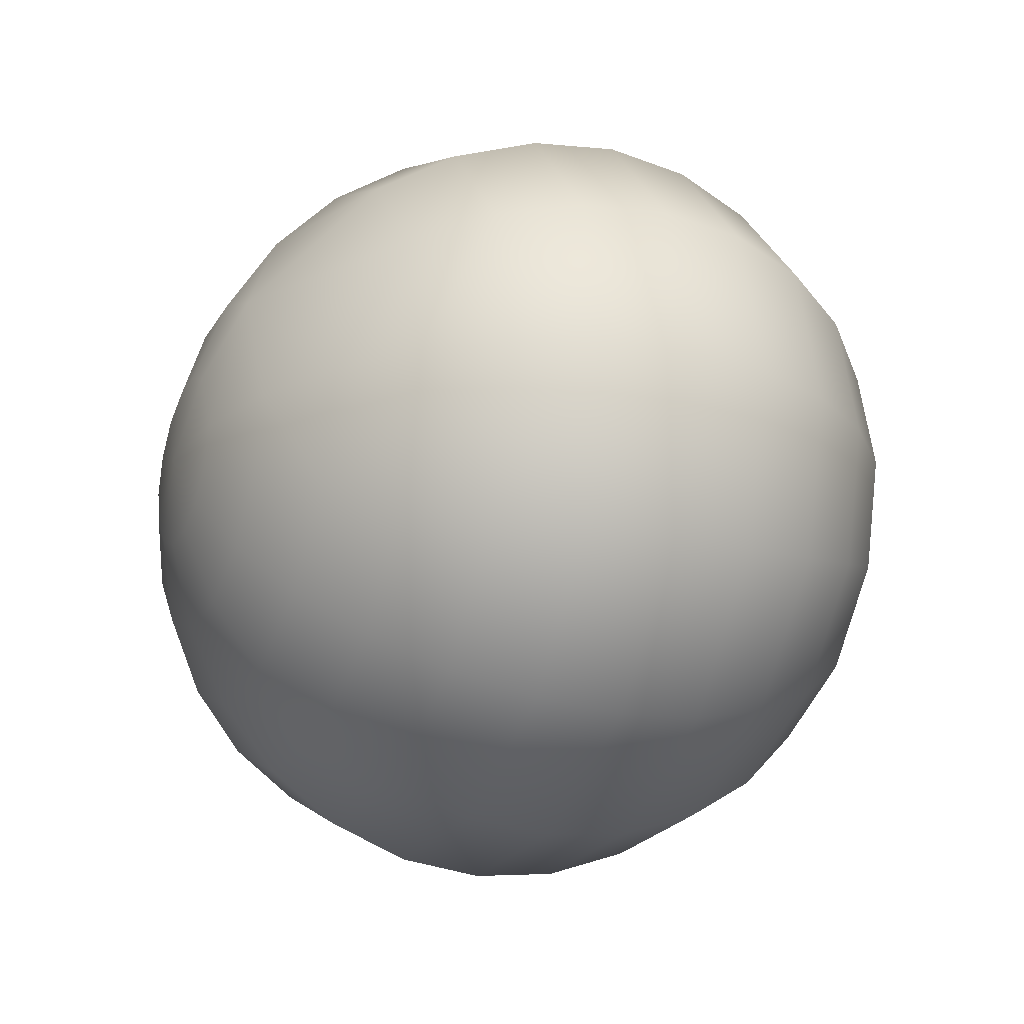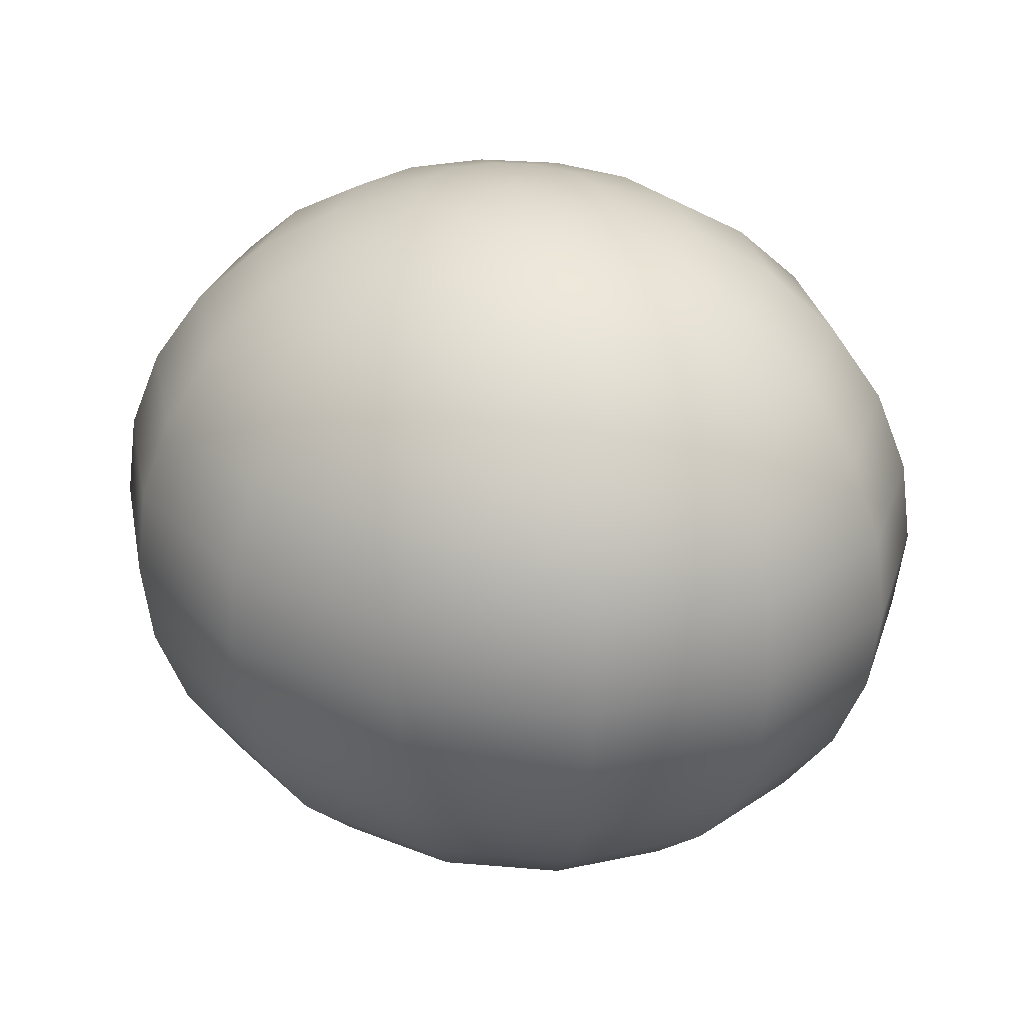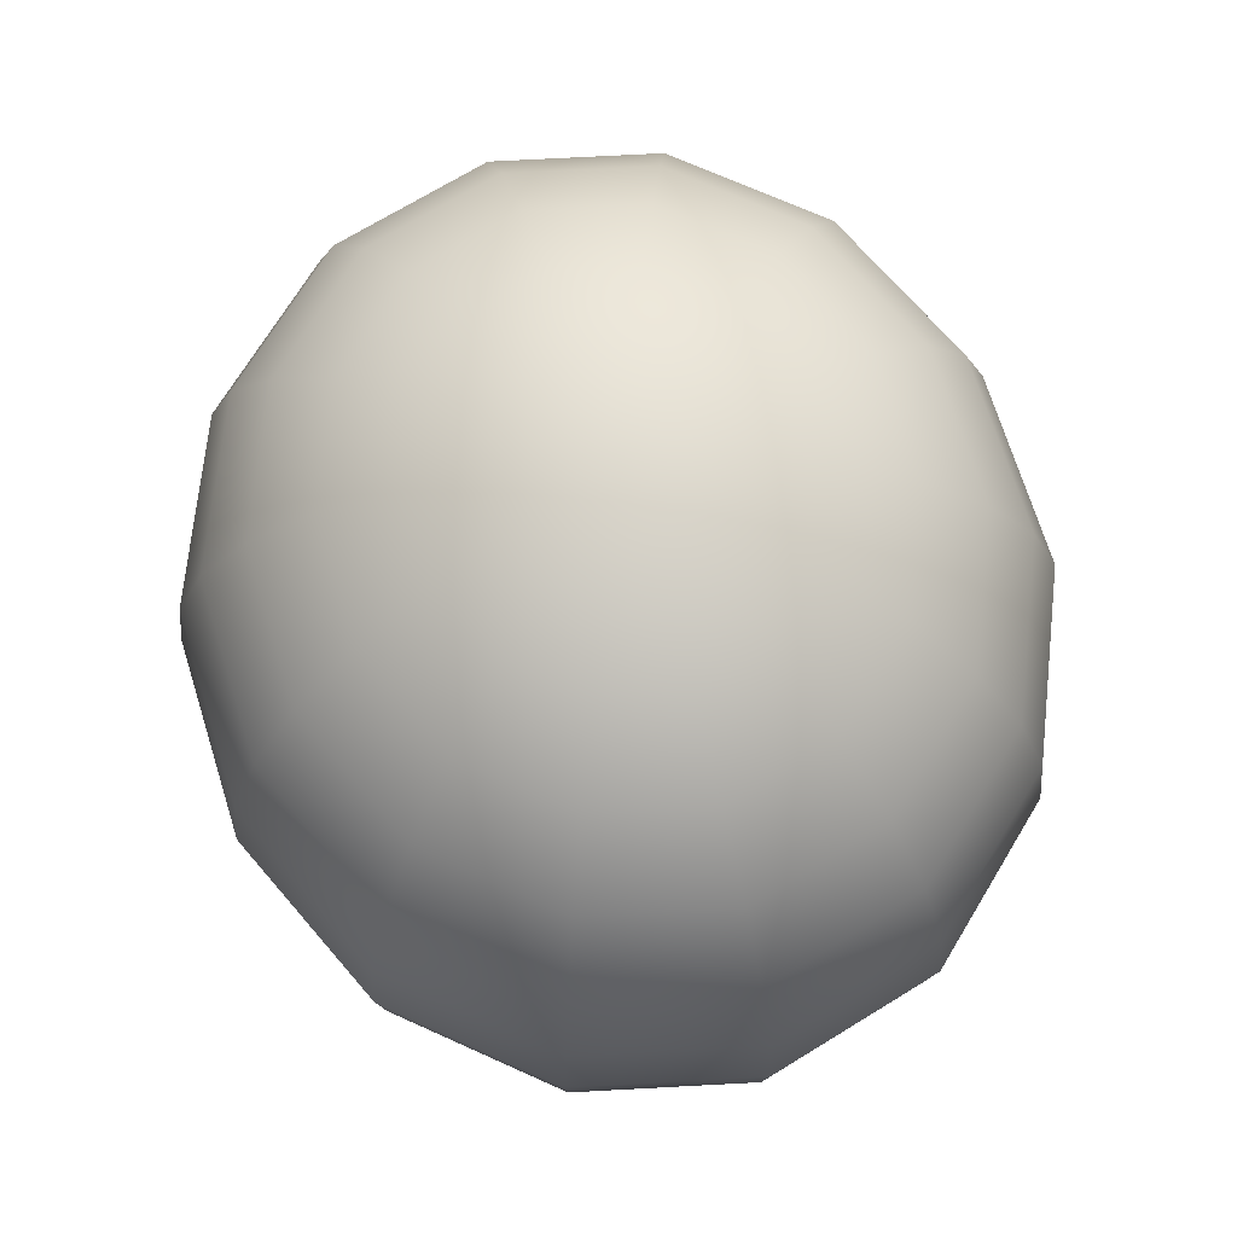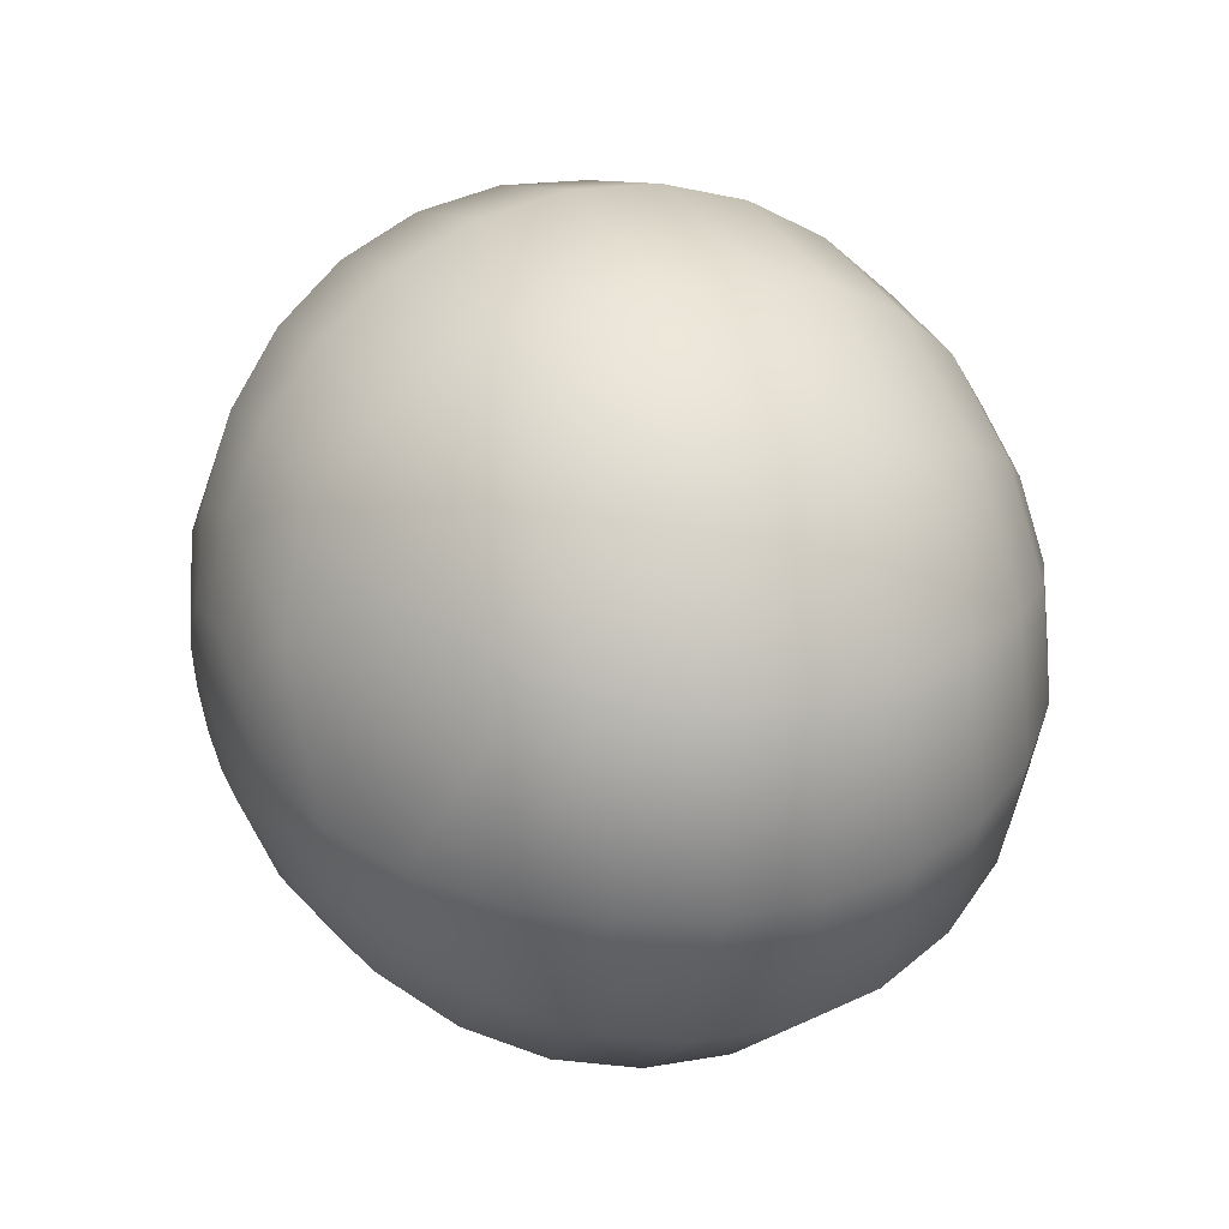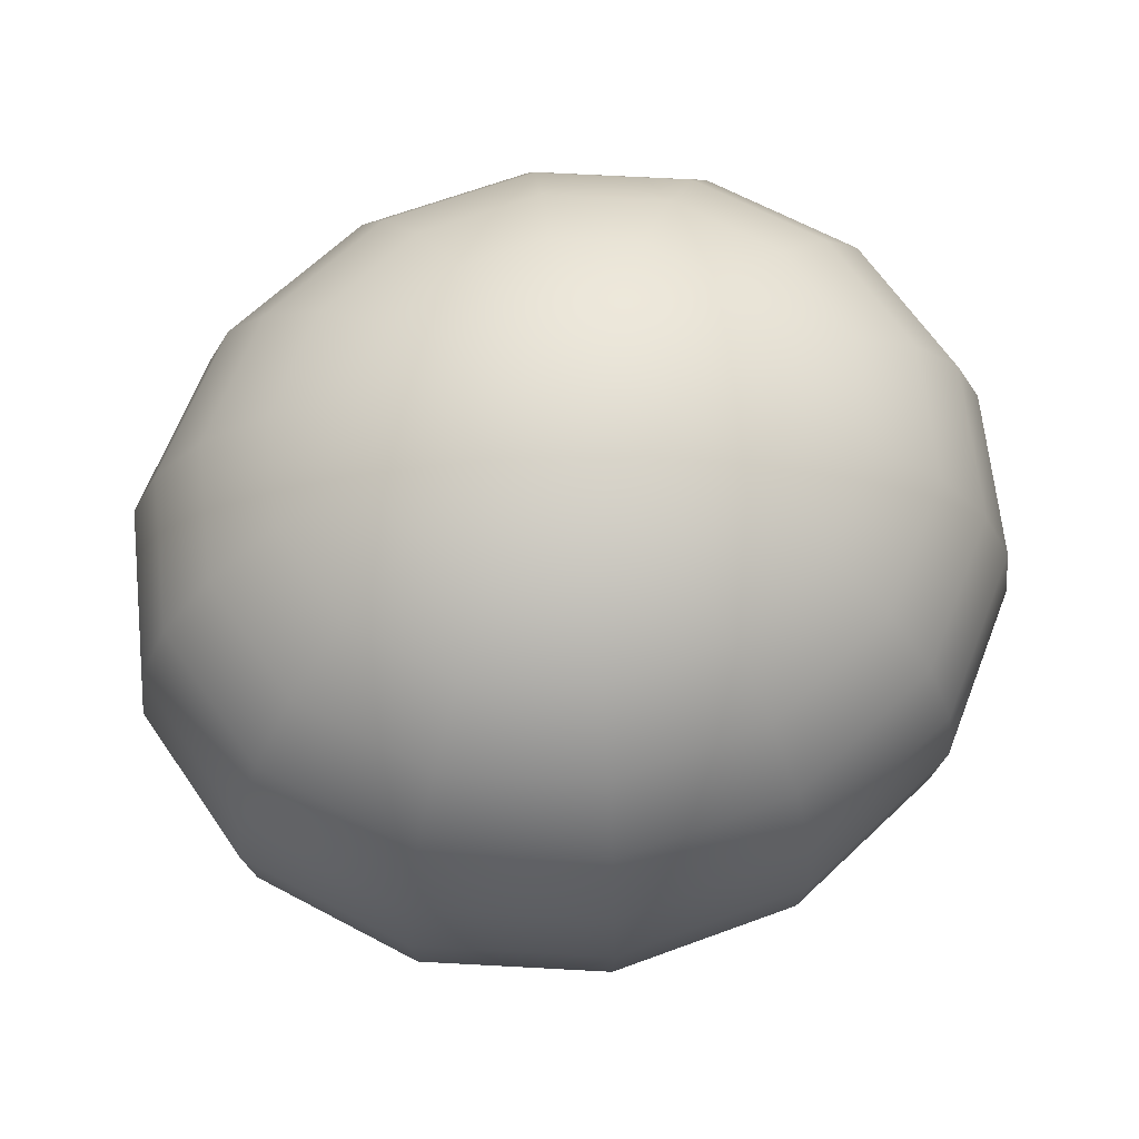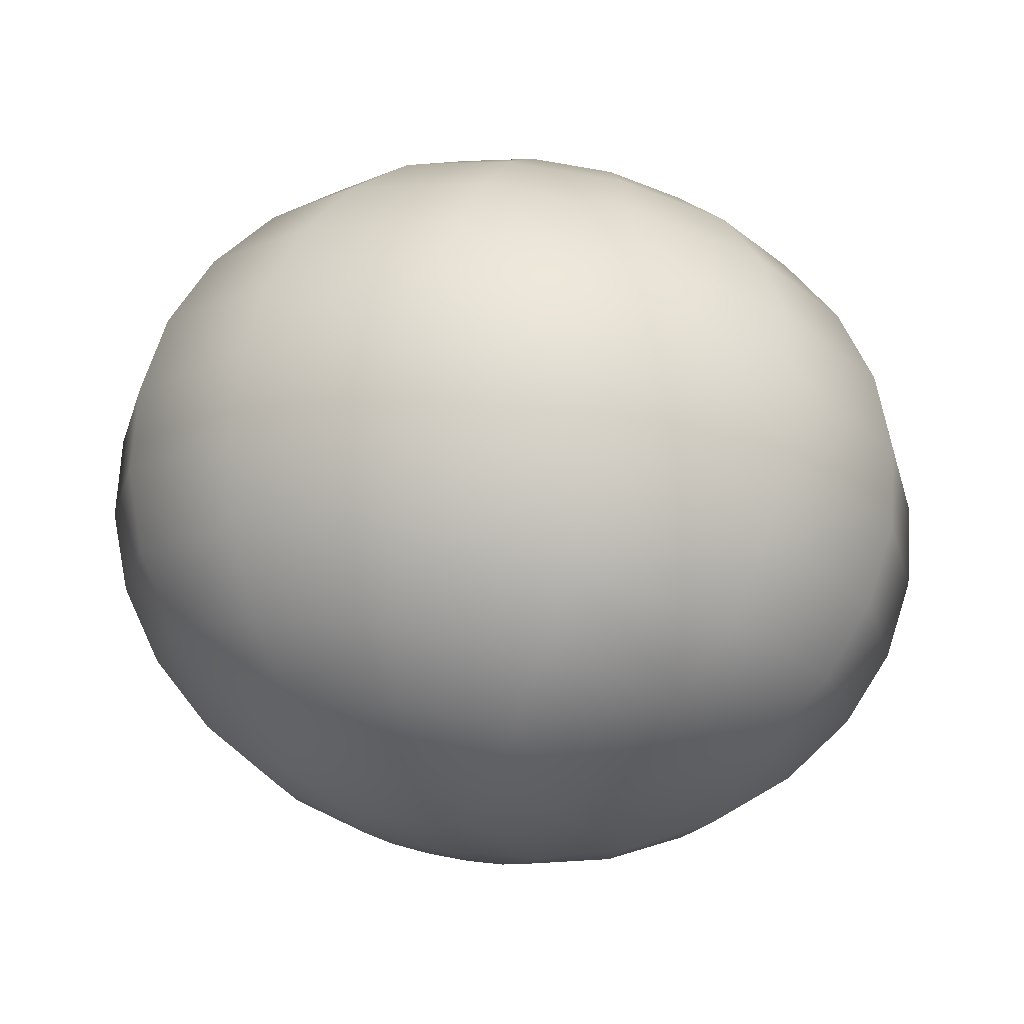
<metadata>
{"format":"obj","ext":"obj","renderer":"f3d","projection":"perspective","resolution":1024,"background":"white","views":[{"elev":-21.8,"azim":-112.6,"up":"+Y"},{"elev":28.7,"azim":30.7,"up":"+Z"},{"elev":70.8,"azim":-107.3,"up":"+Z"},{"elev":34.6,"azim":-112.8,"up":"+Y"},{"elev":65.6,"azim":159.7,"up":"+Z"},{"elev":70.9,"azim":-169.2,"up":"+Y"}]}
</metadata>
<code>
v 0 -0 0.87
v 0.2225 -0 0.8482
v 0.4339 -0 0.7838
v 0.6235 -0 0.6802
v 0.7818 -0 0.5424
v 0.901 -0 0.3775
v 0.9749 -0 0.1936
v 1 -0 0
v 0.9749 0 -0.1936
v 0.901 0 -0.3775
v 0.7818 0 -0.5424
v 0.6235 0 -0.6802
v 0.4339 0 -0.7838
v 0.2225 0 -0.8482
v 0 0 -0.87
v 0 -0 0.87
v 0.2005 0.08689 0.8482
v 0.3909 0.1694 0.7838
v 0.5617 0.2435 0.6802
v 0.7044 0.3053 0.5424
v 0.8117 0.3518 0.3775
v 0.8784 0.3807 0.1936
v 0.901 0.3905 0
v 0.8784 0.3807 -0.1936
v 0.8117 0.3518 -0.3775
v 0.7044 0.3053 -0.5424
v 0.5617 0.2435 -0.6802
v 0.3909 0.1694 -0.7838
v 0.2005 0.08689 -0.8482
v 0 0 -0.87
v 0 -0 0.87
v 0.1387 0.1566 0.8482
v 0.2705 0.3053 0.7838
v 0.3887 0.4387 0.6802
v 0.4875 0.5501 0.5424
v 0.5617 0.634 0.3775
v 0.6079 0.686 0.1936
v 0.6235 0.7036 0
v 0.6079 0.686 -0.1936
v 0.5617 0.634 -0.3775
v 0.4875 0.5501 -0.5424
v 0.3887 0.4387 -0.6802
v 0.2705 0.3053 -0.7838
v 0.1387 0.1566 -0.8482
v 0 0 -0.87
v 0 -0 0.87
v 0.04952 0.1952 0.8482
v 0.09655 0.3807 0.7838
v 0.1387 0.5471 0.6802
v 0.174 0.686 0.5424
v 0.2005 0.7905 0.3775
v 0.2169 0.8554 0.1936
v 0.2225 0.8774 0
v 0.2169 0.8554 -0.1936
v 0.2005 0.7905 -0.3775
v 0.174 0.686 -0.5424
v 0.1387 0.5471 -0.6802
v 0.09655 0.3807 -0.7838
v 0.04952 0.1952 -0.8482
v 0 0 -0.87
v 0 -0 0.87
v -0.04952 0.1952 0.8482
v -0.09655 0.3807 0.7838
v -0.1387 0.5471 0.6802
v -0.174 0.686 0.5424
v -0.2005 0.7905 0.3775
v -0.2169 0.8554 0.1936
v -0.2225 0.8774 0
v -0.2169 0.8554 -0.1936
v -0.2005 0.7905 -0.3775
v -0.174 0.686 -0.5424
v -0.1387 0.5471 -0.6802
v -0.09655 0.3807 -0.7838
v -0.04952 0.1952 -0.8482
v -0 0 -0.87
v 0 -0 0.87
v -0.1387 0.1566 0.8482
v -0.2705 0.3053 0.7838
v -0.3887 0.4387 0.6802
v -0.4875 0.5501 0.5424
v -0.5617 0.634 0.3775
v -0.6079 0.686 0.1936
v -0.6235 0.7036 0
v -0.6079 0.686 -0.1936
v -0.5617 0.634 -0.3775
v -0.4875 0.5501 -0.5424
v -0.3887 0.4387 -0.6802
v -0.2705 0.3053 -0.7838
v -0.1387 0.1566 -0.8482
v -0 0 -0.87
v 0 -0 0.87
v -0.2005 0.08689 0.8482
v -0.3909 0.1694 0.7838
v -0.5617 0.2435 0.6802
v -0.7044 0.3053 0.5424
v -0.8117 0.3518 0.3775
v -0.8784 0.3807 0.1936
v -0.901 0.3905 0
v -0.8784 0.3807 -0.1936
v -0.8117 0.3518 -0.3775
v -0.7044 0.3053 -0.5424
v -0.5617 0.2435 -0.6802
v -0.3909 0.1694 -0.7838
v -0.2005 0.08689 -0.8482
v -0 0 -0.87
v 0 -0 0.87
v -0.2225 -0 0.8482
v -0.4339 -0 0.7838
v -0.6235 -0 0.6802
v -0.7818 -0 0.5424
v -0.901 -0 0.3775
v -0.9749 -0 0.1936
v -1 0 0
v -0.9749 0 -0.1936
v -0.901 0 -0.3775
v -0.7818 0 -0.5424
v -0.6235 0 -0.6802
v -0.4339 0 -0.7838
v -0.2225 0 -0.8482
v -0 0 -0.87
v 0 -0 0.87
v -0.2005 -0.08689 0.8482
v -0.3909 -0.1694 0.7838
v -0.5617 -0.2435 0.6802
v -0.7044 -0.3053 0.5424
v -0.8117 -0.3518 0.3775
v -0.8784 -0.3807 0.1936
v -0.901 -0.3905 -0
v -0.8784 -0.3807 -0.1936
v -0.8117 -0.3518 -0.3775
v -0.7044 -0.3053 -0.5424
v -0.5617 -0.2435 -0.6802
v -0.3909 -0.1694 -0.7838
v -0.2005 -0.08689 -0.8482
v -0 0 -0.87
v 0 -0 0.87
v -0.1387 -0.1566 0.8482
v -0.2705 -0.3053 0.7838
v -0.3887 -0.4387 0.6802
v -0.4875 -0.5501 0.5424
v -0.5617 -0.634 0.3775
v -0.6079 -0.686 0.1936
v -0.6235 -0.7036 -0
v -0.6079 -0.686 -0.1936
v -0.5617 -0.634 -0.3775
v -0.4875 -0.5501 -0.5424
v -0.3887 -0.4387 -0.6802
v -0.2705 -0.3053 -0.7838
v -0.1387 -0.1566 -0.8482
v -0 0 -0.87
v 0 -0 0.87
v -0.04952 -0.1952 0.8482
v -0.09655 -0.3807 0.7838
v -0.1387 -0.5471 0.6802
v -0.174 -0.686 0.5424
v -0.2005 -0.7905 0.3775
v -0.2169 -0.8554 0.1936
v -0.2225 -0.8774 -0
v -0.2169 -0.8554 -0.1936
v -0.2005 -0.7905 -0.3775
v -0.174 -0.686 -0.5424
v -0.1387 -0.5471 -0.6802
v -0.09655 -0.3807 -0.7838
v -0.04952 -0.1952 -0.8482
v -0 0 -0.87
v 0 -0 0.87
v 0.04952 -0.1952 0.8482
v 0.09655 -0.3807 0.7838
v 0.1387 -0.5471 0.6802
v 0.174 -0.686 0.5424
v 0.2005 -0.7905 0.3775
v 0.2169 -0.8554 0.1936
v 0.2225 -0.8774 -0
v 0.2169 -0.8554 -0.1936
v 0.2005 -0.7905 -0.3775
v 0.174 -0.686 -0.5424
v 0.1387 -0.5471 -0.6802
v 0.09655 -0.3807 -0.7838
v 0.04952 -0.1952 -0.8482
v 0 0 -0.87
v 0 -0 0.87
v 0.1387 -0.1566 0.8482
v 0.2705 -0.3053 0.7838
v 0.3887 -0.4387 0.6802
v 0.4875 -0.5501 0.5424
v 0.5617 -0.634 0.3775
v 0.6079 -0.686 0.1936
v 0.6235 -0.7036 -0
v 0.6079 -0.686 -0.1936
v 0.5617 -0.634 -0.3775
v 0.4875 -0.5501 -0.5424
v 0.3887 -0.4387 -0.6802
v 0.2705 -0.3053 -0.7838
v 0.1387 -0.1566 -0.8482
v 0 0 -0.87
v 0 -0 0.87
v 0.2005 -0.08689 0.8482
v 0.3909 -0.1694 0.7838
v 0.5617 -0.2435 0.6802
v 0.7044 -0.3053 0.5424
v 0.8117 -0.3518 0.3775
v 0.8784 -0.3807 0.1936
v 0.901 -0.3905 -0
v 0.8784 -0.3807 -0.1936
v 0.8117 -0.3518 -0.3775
v 0.7044 -0.3053 -0.5424
v 0.5617 -0.2435 -0.6802
v 0.3909 -0.1694 -0.7838
v 0.2005 -0.08689 -0.8482
f 22 23 38
f 23 24 38
f 35 20 36
f 19 20 35
f 21 6 22
f 1 47 62
f 186 172 187
f 172 173 187
f 171 157 172
f 48 49 63
f 39 25 40
f 25 26 40
f 132 118 133
f 118 119 133
f 5 6 21
f 1 107 122
f 1 92 107
f 3 4 19
f 18 3 19
f 4 5 20
f 2 3 18
f 17 2 18
f 19 4 20
f 20 5 21
f 65 51 66
f 11 12 26
f 24 10 25
f 23 9 24
f 9 10 24
f 7 8 23
f 8 9 23
f 22 7 23
f 6 7 22
f 10 11 25
f 13 14 28
f 25 11 26
f 12 13 28
f 26 12 28
f 47 48 62
f 153 154 168
f 28 14 29
f 38 24 39
f 24 25 39
f 36 21 37
f 20 21 36
f 17 18 33
f 32 17 33
f 18 19 34
f 33 18 34
f 28 29 43
f 48 33 49
f 34 19 35
f 40 26 41
f 32 33 48
f 79 65 80
f 65 66 80
f 37 22 38
f 21 22 37
f 49 34 50
f 33 34 49
f 41 26 42
f 26 28 42
f 42 28 43
f 1 32 47
f 43 29 44
f 47 32 48
f 193 178 194
f 168 169 183
f 63 49 64
f 50 35 51
f 34 35 50
f 53 39 54
f 39 40 54
f 77 78 92
f 51 36 52
f 35 36 51
f 78 64 79
f 64 65 79
f 38 39 53
f 37 38 53
f 52 37 53
f 36 37 52
f 54 40 55
f 40 41 55
f 55 41 56
f 41 42 56
f 56 42 57
f 42 43 57
f 43 44 58
f 57 43 58
f 44 15 59
f 58 44 59
f 49 50 64
f 108 109 124
f 62 48 63
f 50 51 65
f 1 62 77
f 64 50 65
f 51 52 66
f 52 53 67
f 66 52 67
f 67 53 68
f 53 54 68
f 54 55 69
f 68 54 69
f 55 56 70
f 69 55 70
f 56 57 71
f 70 56 71
f 57 58 72
f 71 57 72
f 58 59 73
f 72 58 73
f 62 63 77
f 59 15 74
f 73 59 74
f 63 64 78
f 77 63 78
f 72 73 88
f 109 95 110
f 78 79 93
f 85 70 86
f 69 70 85
f 80 66 81
f 66 67 81
f 70 71 86
f 83 68 84
f 82 68 83
f 81 67 82
f 67 68 82
f 84 69 85
f 68 69 84
f 86 72 88
f 71 72 86
f 74 15 89
f 73 74 89
f 88 73 89
f 100 85 101
f 84 85 100
f 92 78 93
f 79 80 94
f 116 101 117
f 144 130 145
f 130 131 145
f 93 79 94
f 94 80 95
f 80 81 95
f 126 111 127
f 85 86 101
f 95 81 96
f 81 82 96
f 88 89 119
f 96 82 97
f 82 83 97
f 98 83 99
f 97 83 98
f 133 119 134
f 148 134 149
f 99 84 100
f 83 84 99
f 94 95 109
f 95 96 110
f 115 100 116
f 100 101 116
f 110 111 126
f 110 96 111
f 96 97 111
f 111 97 112
f 97 98 112
f 152 153 167
f 113 98 114
f 113 112 98
f 99 100 115
f 114 99 115
f 98 99 114
f 107 93 108
f 108 94 109
f 108 93 94
f 86 88 101
f 117 88 118
f 101 88 117
f 92 1 77
f 118 88 119
f 107 92 93
f 139 124 140
f 146 132 147
f 107 108 123
f 125 110 126
f 122 107 123
f 124 109 125
f 116 117 131
f 145 131 146
f 131 132 146
f 123 108 124
f 109 110 125
f 140 125 141
f 124 125 140
f 128 114 129
f 114 115 129
f 115 116 130
f 112 113 128
f 113 114 128
f 127 112 128
f 111 112 127
f 129 115 130
f 130 116 131
f 167 168 182
f 117 118 132
f 152 137 153
f 168 154 169
f 170 156 171
f 123 124 139
f 32 1 17
f 141 126 142
f 125 126 141
f 138 123 139
f 1 152 167
f 137 122 138
f 131 117 132
f 122 123 138
f 1 137 152
f 1 122 137
f 162 148 163
f 119 15 134
f 89 15 119
f 184 170 185
f 170 171 185
f 128 129 143
f 127 128 143
f 161 147 162
f 147 148 162
f 142 127 143
f 126 127 142
f 158 144 159
f 144 145 159
f 156 141 157
f 140 141 156
f 154 139 155
f 138 139 154
f 147 133 148
f 143 129 144
f 129 130 144
f 133 134 148
f 132 133 147
f 153 138 154
f 12 206 207
f 12 11 206
f 184 185 199
f 155 140 156
f 139 140 155
f 148 149 163
f 134 15 149
f 155 156 170
f 137 138 153
f 167 153 168
f 200 186 201
f 186 187 201
f 6 5 201
f 143 144 158
f 142 143 158
f 157 142 158
f 141 142 157
f 157 158 172
f 154 155 169
f 183 169 184
f 169 170 184
f 160 146 161
f 146 147 161
f 159 145 160
f 145 146 160
f 11 205 206
f 169 155 170
f 160 161 175
f 156 157 171
f 3 2 198
f 149 15 164
f 163 149 164
f 1 167 182
f 164 15 179
f 182 168 183
f 2 197 198
f 185 171 186
f 171 172 186
f 172 158 173
f 158 159 173
f 1 182 197
f 174 160 175
f 173 159 174
f 197 183 198
f 159 160 174
f 11 10 205
f 161 162 176
f 175 161 176
f 177 178 193
f 162 163 177
f 176 162 177
f 163 164 178
f 177 163 178
f 178 164 179
f 2 1 197
f 1 2 17
f 29 15 44
f 178 179 194
f 201 187 202
f 187 188 202
f 5 200 201
f 4 3 199
f 199 185 200
f 185 186 200
f 5 4 200
f 3 198 199
f 4 199 200
f 188 173 189
f 188 187 173
f 183 184 198
f 189 174 190
f 173 174 189
f 191 176 192
f 175 176 191
f 190 175 191
f 174 175 190
f 192 177 193
f 176 177 192
f 179 15 194
f 182 183 197
f 15 14 209
f 14 15 29
f 193 194 209
f 192 193 208
f 198 184 199
f 13 12 207
f 205 190 206
f 189 190 205
f 191 192 207
f 9 203 204
f 10 9 204
f 10 204 205
f 6 201 202
f 9 8 203
f 8 7 203
f 7 202 203
f 7 6 202
f 203 188 204
f 203 202 188
f 204 189 205
f 188 189 204
f 206 191 207
f 190 191 206
f 14 13 208
f 13 207 208
f 207 192 208
f 194 15 209
f 14 208 209
f 208 193 209

</code>
